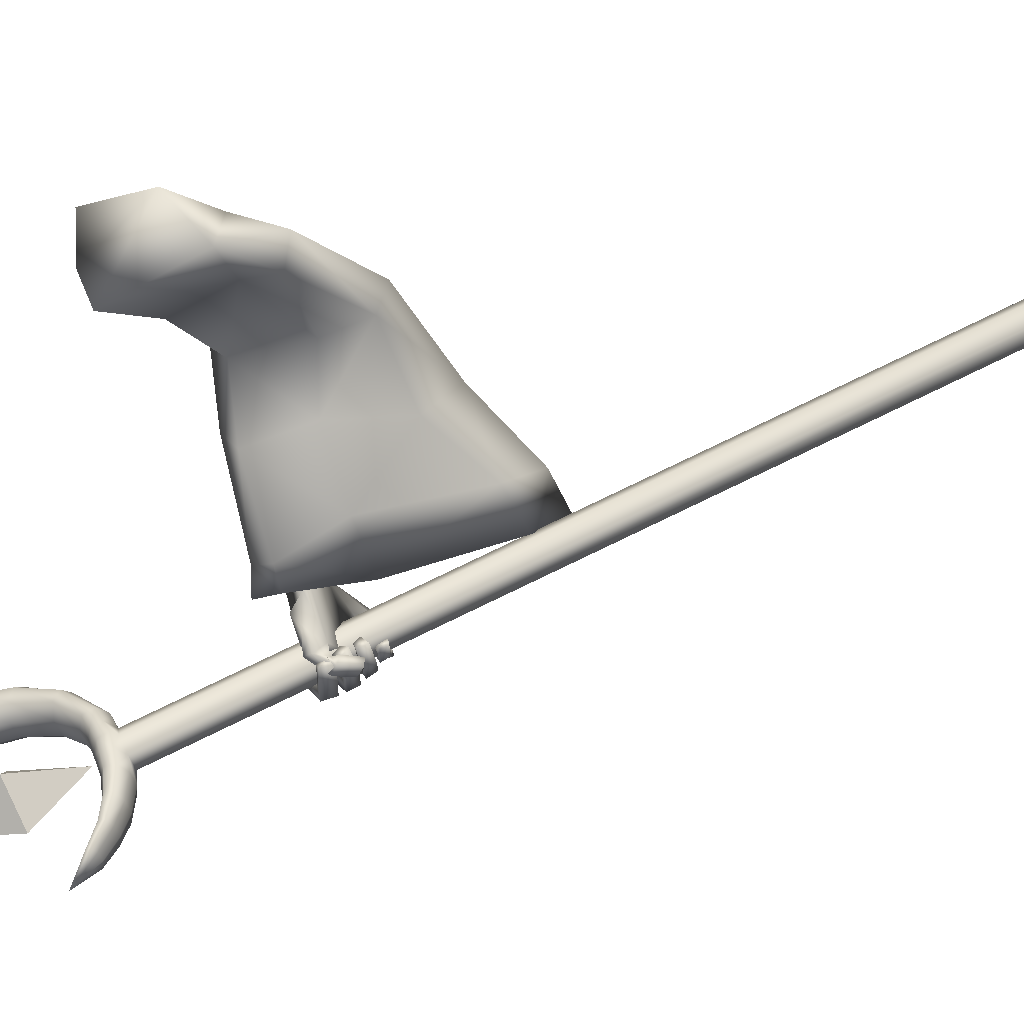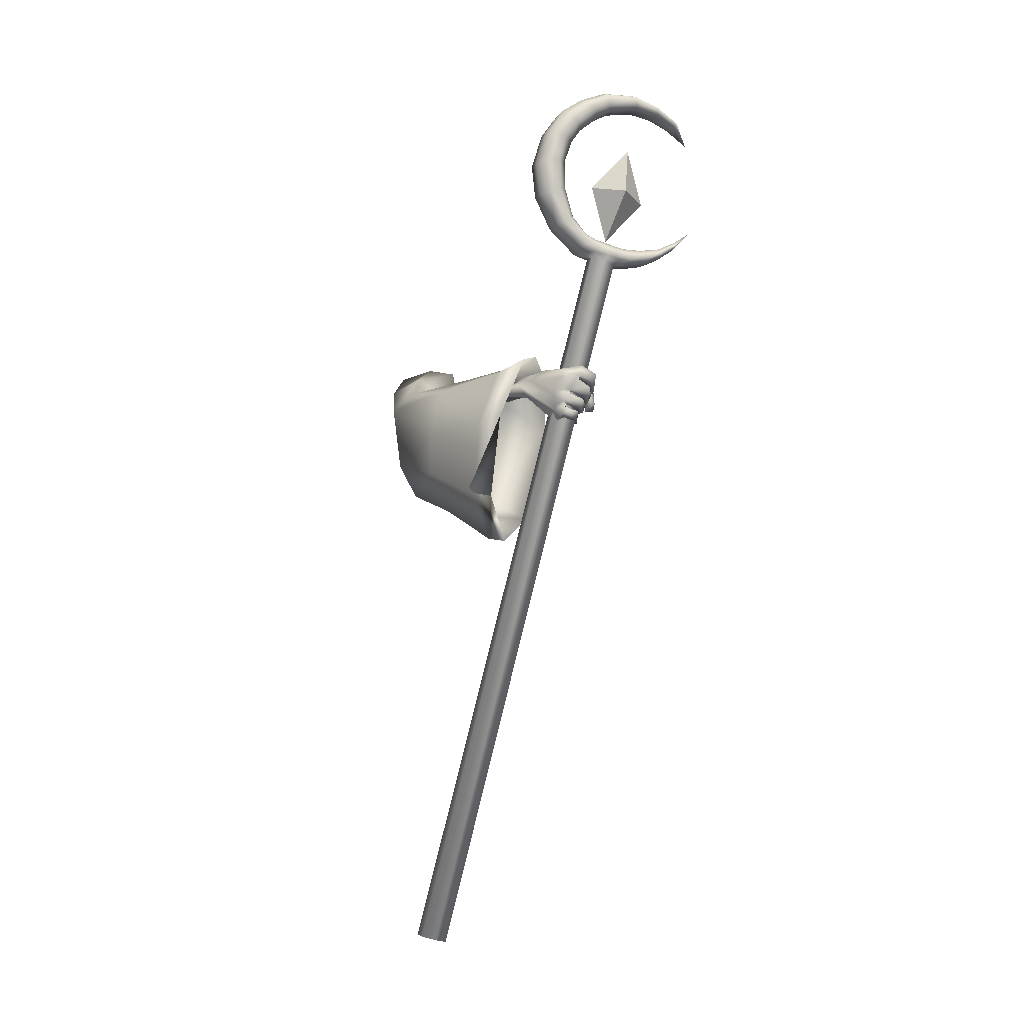
<metadata>
{"format":"obj","ext":"obj","renderer":"f3d","projection":"perspective","resolution":1024,"background":"white","views":[{"elev":15.6,"azim":-104.8,"up":"+Z"},{"elev":-28.2,"azim":135.5,"up":"+Y"}]}
</metadata>
<code>
o LowPoly_Warlock.000_Plane.005
v 0.285 0.4897 -0.05884
v 0.2063 0.2478 -0.06007
v 0.1563 0.3413 -0.01487
v 0.1986 0.3983 0.05275
v 0.3104 0.485 0.01336
v 0.2487 0.475 -0.1039
v 0.3605 0.2173 -0.3742
v 0.3653 0.2478 -0.2696
v 0.3651 0.2633 -0.3941
v 0.3636 0.2745 -0.2803
v 0.3593 0.1947 -0.5034
v 0.3914 0.2187 -0.5295
v 0.4255 0.2128 -0.3885
v 0.4249 0.2451 -0.2947
v 0.3947 0.164 -0.5095
v 0.418 0.2532 -0.3965
v 0.42 0.2672 -0.2994
v 0.4043 0.1982 -0.4942
v 0.3637 0.1598 -0.631
v 0.3929 0.1883 -0.6298
v 0.3503 0.08664 -0.5751
v 0.3712 0.08405 -0.5719
v 0.39 0.1088 -0.5887
v 0.3514 0.08735 -0.5991
v 0.3642 0.08159 -0.6139
v 0.3375 0.09348 -0.5915
v 0.3414 0.09194 -0.6067
v 0.3249 0.09853 -0.5754
v 0.3137 0.09951 -0.5831
v 0.3844 0.1024 -0.5853
v 0.3513 0.1067 -0.5962
v 0.3673 0.0973 -0.6192
v 0.3458 0.1047 -0.6156
v 0.3174 0.1105 -0.5876
v 0.3632 0.09042 -0.5923
v 0.3588 0.1086 -0.6061
v 0.3411 0.1142 -0.6005
v 0.322 0.1154 -0.5841
v 0.3802 0.08966 -0.603
v 0.3843 0.1059 -0.6081
v 0.361 0.1092 -0.6037
v 0.3862 0.1152 -0.6123
v 0.3606 0.1194 -0.5987
v 0.3553 0.1053 -0.6298
v 0.3508 0.1138 -0.6069
v 0.3216 0.1142 -0.6077
v 0.3332 0.1187 -0.5924
v 0.3116 0.1264 -0.5755
v 0.3263 0.135 -0.5707
v 0.3182 0.1319 -0.6129
v 0.3114 0.1435 -0.5831
v 0.3303 0.1365 -0.6062
v 0.3229 0.1457 -0.5775
v 0.3542 0.122 -0.6392
v 0.3481 0.1326 -0.6202
v 0.3899 0.1302 -0.6244
v 0.3616 0.1422 -0.6096
v 0.3822 0.1386 -0.627
v 0.3645 0.1477 -0.608
v 0.3448 0.1315 -0.6442
v 0.3451 0.1422 -0.6196
v 0.3095 0.1402 -0.6087
v 0.3295 0.1482 -0.6054
v 0.3035 0.1555 -0.5759
v 0.3139 0.1646 -0.5767
v 0.3239 0.1647 -0.6193
v 0.3092 0.177 -0.5868
v 0.309 0.1565 -0.6222
v 0.2938 0.1716 -0.5896
v 0.3452 0.1507 -0.6524
v 0.3383 0.1578 -0.6304
v 0.3594 0.1687 -0.6241
v 0.3774 0.1636 -0.6436
v 0.3544 0.1736 -0.6226
v 0.3714 0.1705 -0.652
v 0.3305 0.1715 -0.6291
v 0.3264 0.1652 -0.65
v 0.3114 0.1775 -0.6062
v 0.2966 0.1716 -0.6177
v 0.2949 0.186 -0.584
v 0.2792 0.1811 -0.5902
v 0.3083 0.1972 -0.6135
v 0.294 0.2009 -0.5931
v 0.2998 0.1963 -0.6205
v 0.2813 0.1996 -0.5945
v 0.3279 0.1935 -0.6363
v 0.3278 0.1892 -0.656
v 0.3599 0.1996 -0.6363
v 0.3653 0.1987 -0.6489
v 0.4045 0.1386 -0.6056
v 0.4004 0.1263 -0.5991
v 0.4052 0.1646 -0.6191
v 0.4066 0.1741 -0.624
v 0.3822 0.1878 -0.6321
v 0.3634 0.1533 -0.6246
v 0.3605 0.1399 -0.6144
v 0.3589 0.1323 -0.6099
v 0.3536 0.2048 -0.5098
v 0.394 0.2108 -0.5656
v 0.312 0.1815 -0.5706
v 0.3885 0.1996 -0.6012
v 0.3547 0.223 -0.5401
v 0.3159 0.2044 -0.5561
v 0.2965 0.1805 -0.5848
v 0.2984 0.2048 -0.5789
v 0.2884 0.1702 -0.5805
v 0.2795 0.1767 -0.5916
v 0.2903 0.137 -0.587
v 0.2745 0.1414 -0.595
v 0.3385 0.1803 -0.6001
v 0.3196 0.1826 -0.5954
v 0.3088 0.1659 -0.5938
v 0.2853 0.1821 -0.6077
v 0.2994 0.1359 -0.5982
v 0.2877 0.1481 -0.6126
v 0.3063 0.1681 -0.6098
v 0.2972 0.1383 -0.6103
v 0.309 0.2149 -0.5863
v 0.3147 0.1807 -0.5989
v 0.3258 0.2046 -0.5967
v 0.3501 0.2056 -0.6
v 0.3184 0.2145 -0.5537
v 0.3839 0.2155 -0.5089
v 0.4595 0.1449 -0.2666
v 0.4705 0.08934 -0.5005
v 0.468 0.1038 -0.4316
v 0.4071 -0.1755 -0.4499
v 0.3828 -0.1337 -0.3756
v 0.3968 -0.02427 -0.2554
v 0.2159 0.237 -0.008921
v 0.3636 0.0831 -0.1072
v 0.386 0.2672 -0.5278
v 0.3953 0.3014 -0.303
v 0.3863 0.2668 -0.4809
v 0.4342 0.3071 -0.1736
v 0.3551 0.416 -0.0943
v 0.3252 0.1099 -0.4945
v 0.3462 -0.101 -0.4546
v 0.4674 -0.09615 -0.4707
v 0.432 0.2371 -0.5365
v 0.333 0.2367 -0.506
v 0.3426 -0.05799 -0.3811
v 0.3468 0.04774 -0.2837
v 0.3337 0.1073 -0.1462
v 0.3285 0.1438 -0.4067
v 0.4428 -0.05348 -0.389
v 0.4376 0.2335 -0.4575
v 0.3364 0.2463 -0.466
v 0.3389 0.1824 -0.2802
v 0.3365 0.2877 -0.3108
v 0.4447 0.05799 -0.2494
v 0.4621 0.2457 -0.291
v 0.4061 0.1496 -0.09746
v 0.3585 0.1785 -0.1771
v 0.3953 0.2888 -0.2054
v 0.4453 0.2826 -0.112
v 0.3207 0.3783 -0.1339
v 0.2353 0.2983 -0.07211
v 0.2776 0.3057 0.005447
v 0.369 0.4044 -0.02125
v 0.4356 0.1326 -0.2596
v 0.4556 0.1046 -0.3767
v 0.3938 -0.06761 -0.336
v 0.3996 0.03543 -0.2532
v 0.417 0.2196 -0.2803
v 0.3964 0.2228 -0.4124
v 0.3646 -0.0127 -0.34
v 0.3709 0.07681 -0.2694
v 0.3545 0.1336 -0.3586
v 0.4373 -0.009426 -0.3458
v 0.4336 0.1986 -0.3954
v 0.3602 0.2079 -0.4016
v 0.366 0.1543 -0.2676
v 0.383 0.2159 -0.2855
v 0.4271 0.08268 -0.2497
v 0.4371 0.1905 -0.2736
v 0.2889 -0.9407 -0.09939
v 0.3197 -0.9433 -0.1022
v 0.332 -0.9549 -0.1283
v 0.3135 -0.9639 -0.1515
v 0.2827 -0.9612 -0.1487
v 0.2704 -0.9496 -0.1226
v 0.3549 0.4508 -0.6867
v 0.3857 0.4481 -0.6896
v 0.3979 0.4365 -0.7156
v 0.3794 0.4276 -0.7388
v 0.3486 0.4302 -0.736
v 0.3363 0.4418 -0.71
v 0.4155 0.4539 -0.6781
v 0.4278 0.4423 -0.7041
v 0.4795 0.496 -0.6667
v 0.4918 0.4844 -0.6927
v 0.529 0.5554 -0.6703
v 0.541 0.5442 -0.6956
v 0.5543 0.6186 -0.686
v 0.5666 0.607 -0.712
v 0.554 0.6869 -0.7165
v 0.5662 0.6753 -0.7425
v 0.5346 0.74 -0.7492
v 0.5469 0.7284 -0.7753
v 0.5037 0.7721 -0.7796
v 0.5149 0.7615 -0.8034
v 0.4613 0.7969 -0.8109
v 0.4723 0.7865 -0.8342
v 0.403 0.806 -0.8436
v 0.4131 0.7965 -0.8652
v 0.3512 0.7967 -0.8651
v 0.3605 0.7879 -0.8848
v 0.2948 0.7674 -0.8816
v 0.3021 0.7605 -0.897
v 0.2551 0.4941 -0.7768
v 0.2022 0.5393 -0.8347
v 0.3257 0.4794 -0.7338
v 0.3906 0.4874 -0.7047
v 0.4488 0.5247 -0.6939
v 0.4808 0.5787 -0.7033
v 0.4972 0.6792 -0.7398
v 0.4607 0.7431 -0.7869
v 0.3882 0.7753 -0.8369
v 0.3041 0.7584 -0.8733
v 0.2634 0.7243 -0.8882
v 0.3113 0.7516 -0.8887
v 0.3984 0.7658 -0.8585
v 0.4719 0.7325 -0.8107
v 0.5095 0.6676 -0.7658
v 0.4927 0.5674 -0.7286
v 0.4611 0.5131 -0.72
v 0.4028 0.4759 -0.7308
v 0.3365 0.4691 -0.7568
v 0.3226 0.4334 -0.7475
v 0.3117 0.4436 -0.7245
v 0.285 0.4464 -0.7698
v 0.275 0.456 -0.7484
v 0.2574 0.4654 -0.7891
v 0.2487 0.4736 -0.7706
v 0.2319 0.4916 -0.8102
v 0.2249 0.4982 -0.7952
v 0.2637 0.4859 -0.7952
v 0.4072 0.4361 -0.7378
v 0.3579 0.4306 -0.7586
v 0.437 0.4426 -0.7267
v 0.4958 0.4823 -0.7167
v 0.5352 0.5418 -0.7233
v 0.563 0.6028 -0.7392
v 0.565 0.6655 -0.7655
v 0.5431 0.7124 -0.7965
v 0.5116 0.7462 -0.8225
v 0.4766 0.7718 -0.8497
v 0.4173 0.7828 -0.8793
v 0.364 0.7736 -0.8972
v 0.3097 0.7533 -0.9061
v 0.3142 0.7489 -0.902
v 0.4089 0.7655 -0.8755
v 0.4914 0.7325 -0.826
v 0.5384 0.6619 -0.7765
v 0.5158 0.5534 -0.7376
v 0.4823 0.4975 -0.7298
v 0.4111 0.4542 -0.744
v 0.3438 0.4489 -0.7681
v 0.3308 0.4337 -0.7675
v 0.2927 0.4468 -0.7883
v 0.264 0.4656 -0.8051
v 0.2373 0.4918 -0.8232
v 0.2695 0.4697 -0.8043
v 0.2271 0.5142 -0.8013
v 0.2342 0.5076 -0.8162
v 0.2389 0.4953 -0.824
v 0.2917 0.4833 -0.7526
v 0.3018 0.4738 -0.774
v 0.3085 0.455 -0.7845
v 0.3851 0.4308 -0.7537
v 0.3438 0.4815 -0.7241
v 0.3561 0.4699 -0.7501
v 0.3643 0.4477 -0.7632
v 0.3638 0.484 -0.7158
v 0.376 0.4724 -0.7419
v 0.3843 0.4504 -0.755
v 0.4126 0.4957 -0.698
v 0.4248 0.4841 -0.7241
v 0.4331 0.4632 -0.7377
v 0.4989 0.6341 -0.7189
v 0.5112 0.6225 -0.745
v 0.5347 0.61 -0.7551
v 0.4862 0.7099 -0.7585
v 0.4984 0.6983 -0.7846
v 0.5221 0.6942 -0.7985
v 0.4383 0.7612 -0.8064
v 0.4493 0.7508 -0.8298
v 0.4651 0.7493 -0.8451
v 0.3391 0.7713 -0.8595
v 0.3485 0.7625 -0.8792
v 0.3594 0.7625 -0.8944
v 0.378 0.4678 -0.6746
v 0.3294 0.4615 -0.6947
v 0.4056 0.4747 -0.6647
v 0.4613 0.5131 -0.6556
v 0.5048 0.5699 -0.6616
v 0.5286 0.6318 -0.6766
v 0.5295 0.6933 -0.7036
v 0.5136 0.7411 -0.7322
v 0.4837 0.772 -0.764
v 0.4478 0.7962 -0.7926
v 0.3921 0.8059 -0.8262
v 0.3416 0.7974 -0.8492
v 0.2917 0.7703 -0.8682
v 0.247 0.495 -0.7616
v 0.3139 0.4772 -0.7142
v 0.3801 0.4849 -0.6812
v 0.449 0.5247 -0.6665
v 0.4874 0.5808 -0.6746
v 0.5036 0.6898 -0.7142
v 0.4642 0.7588 -0.7674
v 0.3842 0.7896 -0.8226
v 0.2965 0.7657 -0.8639
v 0.3075 0.4609 -0.71
v 0.2723 0.4707 -0.7338
v 0.2439 0.4848 -0.7585
v 0.2203 0.5079 -0.7859
v 0.2213 0.5144 -0.7884
v 0.2795 0.4825 -0.7356
v 0.3327 0.4789 -0.7009
v 0.354 0.48 -0.6899
v 0.4044 0.492 -0.673
v 0.5065 0.638 -0.6898
v 0.4891 0.7259 -0.737
v 0.4355 0.7772 -0.7902
v 0.335 0.7836 -0.8461
v 0.353 0.4631 -0.6808
v 0.3521 0.606 -0.7258
v 0.3973 0.5633 -0.8219
v 0.3196 0.577 -0.7982
v 0.38 0.6836 -0.8171
v 0.3706 0.4846 -0.7331
v 0.431 0.5912 -0.752
f 332 331 329
f 333 334 329
f 334 333 330
f 331 332 330
f 332 334 330
f 333 331 330
f 334 332 329
f 331 333 329
f 7 10 9
f 9 98 11
f 11 13 7
f 7 14 8
f 9 18 123
f 9 17 16
f 18 13 15
f 16 14 13
f 110 97 100
f 11 98 100
f 15 30 18
f 18 91 123
f 15 21 22
f 35 25 39
f 24 27 25
f 26 29 27
f 39 32 40
f 32 27 33
f 27 34 33
f 35 36 24
f 24 37 26
f 26 38 28
f 37 34 38
f 28 34 29
f 33 36 32
f 31 35 21
f 30 39 40
f 22 35 39
f 41 32 36
f 41 42 40
f 41 31 43
f 42 45 44
f 45 46 44
f 47 48 46
f 48 50 46
f 47 53 49
f 51 52 50
f 49 51 48
f 52 45 55
f 46 54 44
f 50 55 54
f 42 54 56
f 43 55 45
f 57 54 55
f 57 58 56
f 58 61 60
f 61 62 60
f 63 64 62
f 63 67 65
f 67 68 69
f 69 62 64
f 60 68 70
f 68 71 70
f 63 71 66
f 61 72 71
f 58 70 73
f 72 70 71
f 72 75 73
f 74 77 75
f 76 79 77
f 78 81 79
f 78 83 80
f 79 85 84
f 84 83 82
f 80 85 81
f 76 82 78
f 77 84 87
f 84 86 87
f 74 86 76
f 75 87 89
f 87 88 89
f 40 23 30
f 91 42 56
f 90 56 58
f 92 58 73
f 93 73 75
f 75 20 93
f 94 89 88
f 94 74 19
f 72 19 74
f 59 95 72
f 57 96 59
f 97 43 31
f 65 69 64
f 121 101 94
f 101 20 94
f 98 103 100
f 99 98 12
f 100 105 104
f 104 107 106
f 106 109 108
f 119 100 104
f 104 112 111
f 108 112 106
f 107 115 109
f 115 116 117
f 117 112 114
f 115 114 109
f 105 113 107
f 113 120 116
f 116 111 112
f 104 111 119
f 119 111 110
f 120 110 111
f 94 110 121
f 118 103 122
f 103 102 122
f 98 99 102
f 120 122 121
f 93 20 99
f 93 123 92
f 92 123 90
f 90 123 91
f 23 18 30
f 7 8 10
f 11 7 9
f 9 12 98
f 11 15 13
f 7 13 14
f 123 12 9
f 9 16 18
f 9 10 17
f 18 16 13
f 16 17 14
f 21 15 31
f 11 100 15
f 110 19 95
f 110 95 96
f 15 100 97
f 97 31 15
f 110 96 97
f 15 22 30
f 18 23 91
f 35 24 25
f 24 26 27
f 26 28 29
f 39 25 32
f 32 25 27
f 27 29 34
f 35 41 36
f 24 36 37
f 26 37 38
f 37 33 34
f 28 38 34
f 33 37 36
f 31 41 35
f 30 22 39
f 22 21 35
f 41 40 32
f 41 43 42
f 42 43 45
f 45 47 46
f 47 49 48
f 48 51 50
f 47 52 53
f 51 53 52
f 49 53 51
f 52 47 45
f 46 50 54
f 50 52 55
f 42 44 54
f 43 57 55
f 57 56 54
f 57 59 58
f 58 59 61
f 61 63 62
f 63 65 64
f 63 66 67
f 67 66 68
f 69 68 62
f 60 62 68
f 68 66 71
f 63 61 71
f 61 59 72
f 58 60 70
f 72 73 70
f 72 74 75
f 74 76 77
f 76 78 79
f 78 80 81
f 78 82 83
f 79 81 85
f 84 85 83
f 80 83 85
f 76 86 82
f 77 79 84
f 84 82 86
f 74 88 86
f 75 77 87
f 87 86 88
f 40 42 23
f 91 23 42
f 90 91 56
f 92 90 58
f 93 92 73
f 75 89 20
f 94 20 89
f 94 88 74
f 72 95 19
f 59 96 95
f 57 97 96
f 97 57 43
f 65 67 69
f 101 99 20
f 98 102 103
f 100 103 105
f 104 105 107
f 106 107 109
f 119 110 100
f 104 106 112
f 108 114 112
f 107 113 115
f 115 113 116
f 117 116 112
f 108 109 114
f 115 117 114
f 105 118 113
f 113 118 120
f 116 120 111
f 120 121 110
f 94 19 110
f 118 105 103
f 101 121 99
f 120 118 122
f 122 102 121
f 99 121 102
f 99 12 123
f 123 93 99
f 126 152 124
f 125 147 126
f 144 130 2
f 144 129 131
f 142 129 143
f 138 128 142
f 160 1 5
f 156 136 160
f 152 135 156
f 147 133 152
f 140 134 147
f 148 137 145
f 137 142 145
f 128 139 146
f 146 125 126
f 134 141 148
f 3 158 2
f 154 2 158
f 149 144 154
f 145 143 149
f 150 145 149
f 129 146 151
f 151 126 124
f 134 150 133
f 131 151 153
f 155 149 154
f 133 155 135
f 151 124 153
f 130 153 159
f 155 158 157
f 159 156 160
f 135 157 136
f 6 158 3
f 136 6 1
f 3 159 4
f 159 5 4
f 162 176 171
f 125 171 140
f 164 167 168
f 163 138 167
f 165 171 176
f 166 140 171
f 172 137 141
f 167 137 169
f 163 139 127
f 170 125 139
f 166 141 132
f 168 169 173
f 174 169 172
f 164 170 163
f 175 162 170
f 174 166 165
f 168 173 161
f 3 2 130
f 1 6 4
f 126 147 152
f 125 140 147
f 144 131 130
f 144 143 129
f 142 128 129
f 138 127 128
f 160 136 1
f 156 135 136
f 152 133 135
f 147 134 133
f 140 132 134
f 148 141 137
f 137 138 142
f 128 127 139
f 146 139 125
f 134 132 141
f 154 144 2
f 149 143 144
f 145 142 143
f 150 148 145
f 129 128 146
f 151 146 126
f 134 148 150
f 131 129 151
f 155 150 149
f 133 150 155
f 156 153 124
f 124 152 156
f 130 131 153
f 155 154 158
f 159 153 156
f 135 155 157
f 6 157 158
f 136 157 6
f 3 130 159
f 159 160 5
f 162 161 176
f 125 162 171
f 164 163 167
f 163 127 138
f 165 166 171
f 166 132 140
f 172 169 137
f 167 138 137
f 163 170 139
f 170 162 125
f 166 172 141
f 168 167 169
f 174 173 169
f 164 175 170
f 175 161 162
f 174 172 166
f 165 176 174
f 161 175 168
f 164 168 175
f 173 174 176
f 176 161 173
f 3 4 6
f 5 1 4
f 182 181 179
f 182 183 188
f 180 187 186
f 178 185 184
f 182 187 181
f 180 185 179
f 177 184 183
f 179 178 177
f 177 182 179
f 181 180 179
f 182 177 183
f 180 181 187
f 178 179 185
f 182 188 187
f 180 186 185
f 177 178 184
f 186 187 183
f 183 184 185
f 185 186 183
f 187 188 183
f 185 189 184
f 189 192 191
f 191 194 193
f 194 195 193
f 196 197 195
f 198 199 197
f 199 202 201
f 202 203 201
f 203 206 205
f 205 208 207
f 207 210 209
f 188 230 187
f 231 232 230
f 233 234 232
f 235 236 234
f 236 237 212
f 287 223 288
f 279 215 227
f 285 218 224
f 222 220 221
f 275 228 276
f 281 225 282
f 290 222 291
f 266 211 238
f 269 213 229
f 215 226 227
f 209 210 221
f 210 250 251
f 273 259 229
f 221 252 222
f 232 260 230
f 196 243 244
f 269 264 238
f 206 248 249
f 221 210 251
f 292 223 291
f 236 212 263
f 192 241 242
f 289 224 288
f 202 246 247
f 266 267 212
f 286 225 285
f 234 261 232
f 198 244 245
f 208 249 250
f 283 226 282
f 187 260 240
f 192 243 194
f 256 227 226
f 204 247 248
f 280 228 279
f 236 262 234
f 190 239 241
f 200 245 246
f 238 267 266
f 212 265 266
f 263 212 267
f 263 264 262
f 229 270 269
f 238 268 269
f 261 264 270
f 260 270 259
f 186 240 271
f 186 239 185
f 277 273 276
f 229 272 273
f 258 276 228
f 272 276 273
f 240 259 274
f 271 274 277
f 239 277 258
f 257 279 227
f 214 279 228
f 241 258 280
f 242 280 257
f 243 257 256
f 255 282 225
f 226 281 282
f 244 256 283
f 245 283 255
f 254 285 224
f 217 285 225
f 246 255 286
f 247 286 254
f 253 288 223
f 224 287 288
f 248 254 289
f 249 289 253
f 252 291 222
f 219 291 223
f 250 253 292
f 251 292 252
f 252 221 251
f 197 298 195
f 212 319 265
f 231 316 233
f 189 293 184
f 207 303 205
f 199 299 197
f 319 211 265
f 233 317 235
f 214 323 278
f 268 307 213
f 191 295 189
f 207 305 304
f 217 325 284
f 275 308 214
f 219 327 290
f 307 272 213
f 201 300 199
f 278 309 215
f 237 317 318
f 215 310 216
f 306 268 211
f 191 297 296
f 281 311 217
f 209 221 305
f 212 237 318
f 321 275 272
f 203 301 201
f 284 312 218
f 287 313 219
f 195 297 193
f 188 315 231
f 290 314 220
f 216 324 281
f 205 302 203
f 218 326 287
f 220 314 221
f 183 294 188
f 183 293 328
f 212 318 319
f 318 306 319
f 320 317 316
f 320 315 307
f 294 307 315
f 294 322 321
f 322 293 308
f 295 308 293
f 296 323 295
f 297 309 296
f 298 310 297
f 299 324 298
f 300 311 299
f 301 325 300
f 302 312 301
f 303 326 302
f 304 313 303
f 305 327 304
f 314 305 221
f 185 190 189
f 189 190 192
f 191 192 194
f 194 196 195
f 196 198 197
f 198 200 199
f 199 200 202
f 202 204 203
f 203 204 206
f 205 206 208
f 207 208 210
f 188 231 230
f 231 233 232
f 233 235 234
f 235 237 236
f 287 219 223
f 279 278 215
f 285 284 218
f 275 214 228
f 281 217 225
f 290 220 222
f 266 265 211
f 269 268 213
f 215 216 226
f 210 208 250
f 273 274 259
f 232 261 260
f 196 194 243
f 269 270 264
f 206 204 248
f 292 253 223
f 192 190 241
f 289 254 224
f 202 200 246
f 286 255 225
f 234 262 261
f 198 196 244
f 208 206 249
f 283 256 226
f 187 230 260
f 192 242 243
f 256 257 227
f 204 202 247
f 280 258 228
f 236 263 262
f 190 185 239
f 200 198 245
f 238 264 267
f 263 267 264
f 229 259 270
f 238 211 268
f 261 262 264
f 260 261 270
f 186 187 240
f 186 271 239
f 277 274 273
f 229 213 272
f 258 277 276
f 272 275 276
f 240 260 259
f 271 240 274
f 239 271 277
f 257 280 279
f 214 278 279
f 241 239 258
f 242 241 280
f 243 242 257
f 255 283 282
f 226 216 281
f 244 243 256
f 245 244 283
f 254 286 285
f 217 284 285
f 246 245 255
f 247 246 286
f 253 289 288
f 224 218 287
f 248 247 254
f 249 248 289
f 252 292 291
f 219 290 291
f 250 249 253
f 251 250 292
f 197 299 298
f 231 315 316
f 189 295 293
f 207 304 303
f 199 300 299
f 319 306 211
f 233 316 317
f 214 308 323
f 268 320 307
f 191 296 295
f 207 209 305
f 217 311 325
f 275 322 308
f 219 313 327
f 307 321 272
f 201 301 300
f 278 323 309
f 237 235 317
f 215 309 310
f 306 320 268
f 191 193 297
f 281 324 311
f 321 322 275
f 203 302 301
f 284 325 312
f 287 326 313
f 195 298 297
f 188 294 315
f 290 327 314
f 216 310 324
f 205 303 302
f 218 312 326
f 183 328 294
f 183 184 293
f 318 317 306
f 320 306 317
f 320 316 315
f 294 321 307
f 294 328 322
f 322 328 293
f 295 323 308
f 296 309 323
f 297 310 309
f 298 324 310
f 299 311 324
f 300 325 311
f 301 312 325
f 302 326 312
f 303 313 326
f 304 327 313
f 305 314 327

</code>
